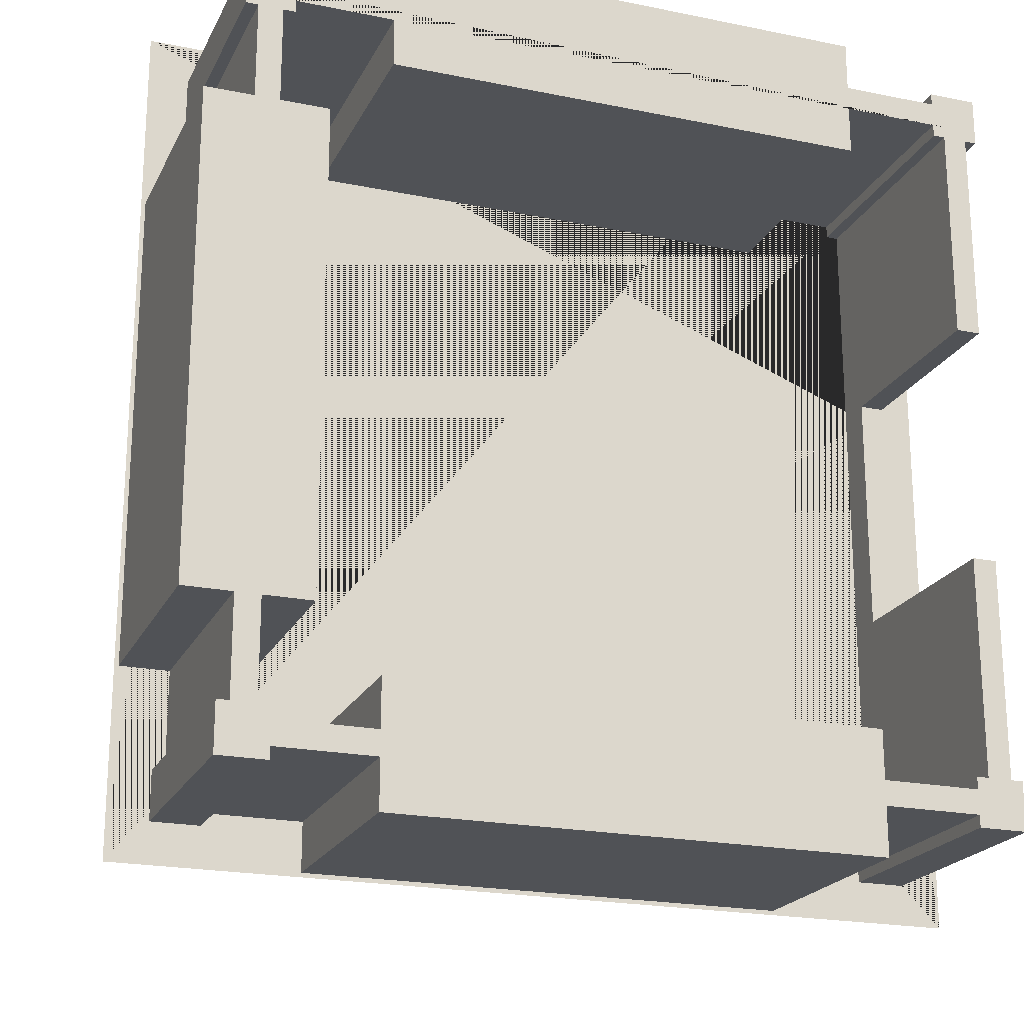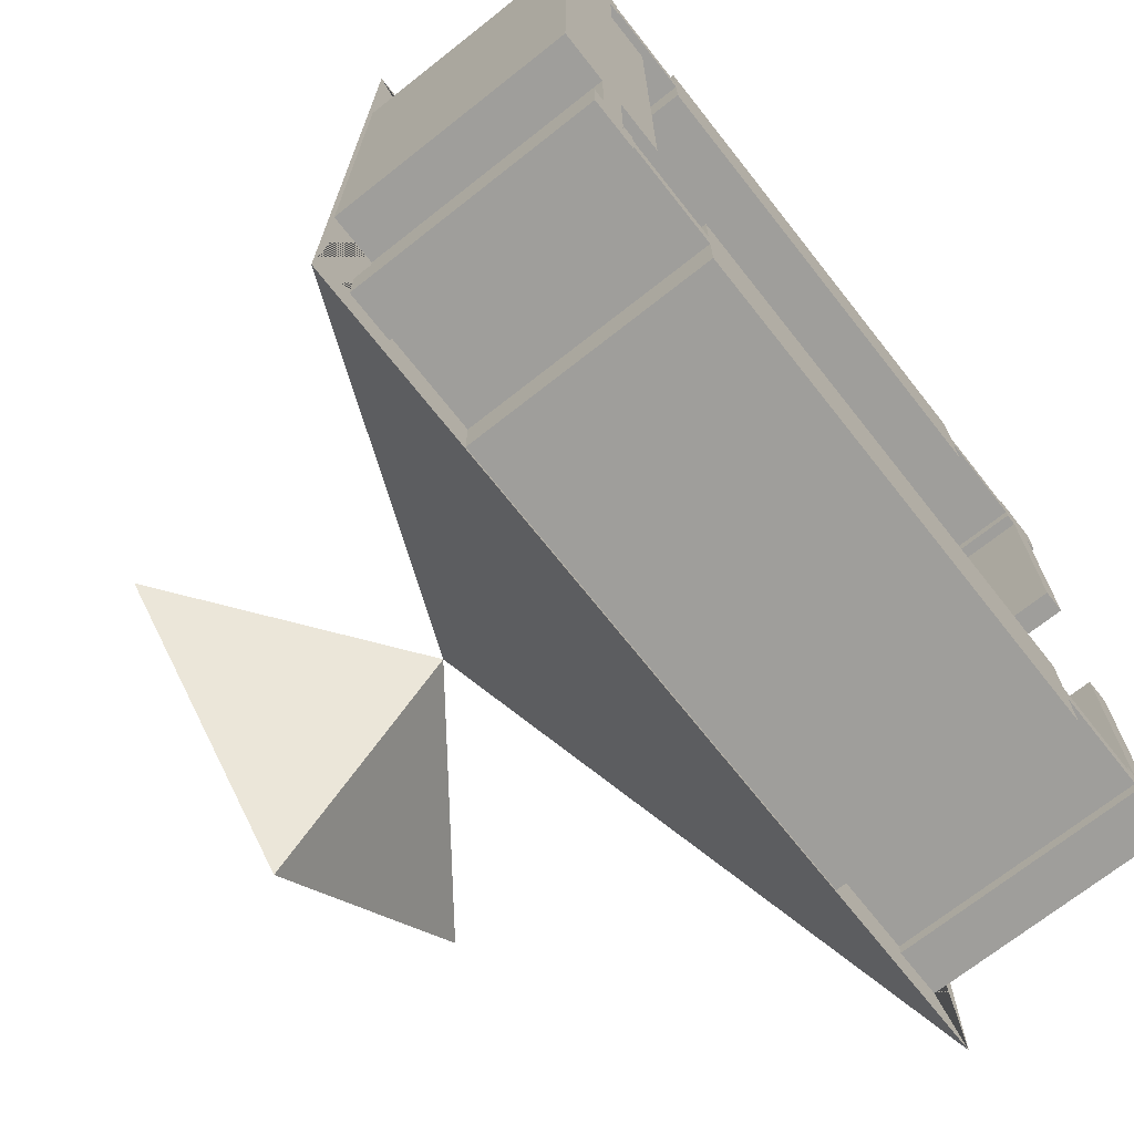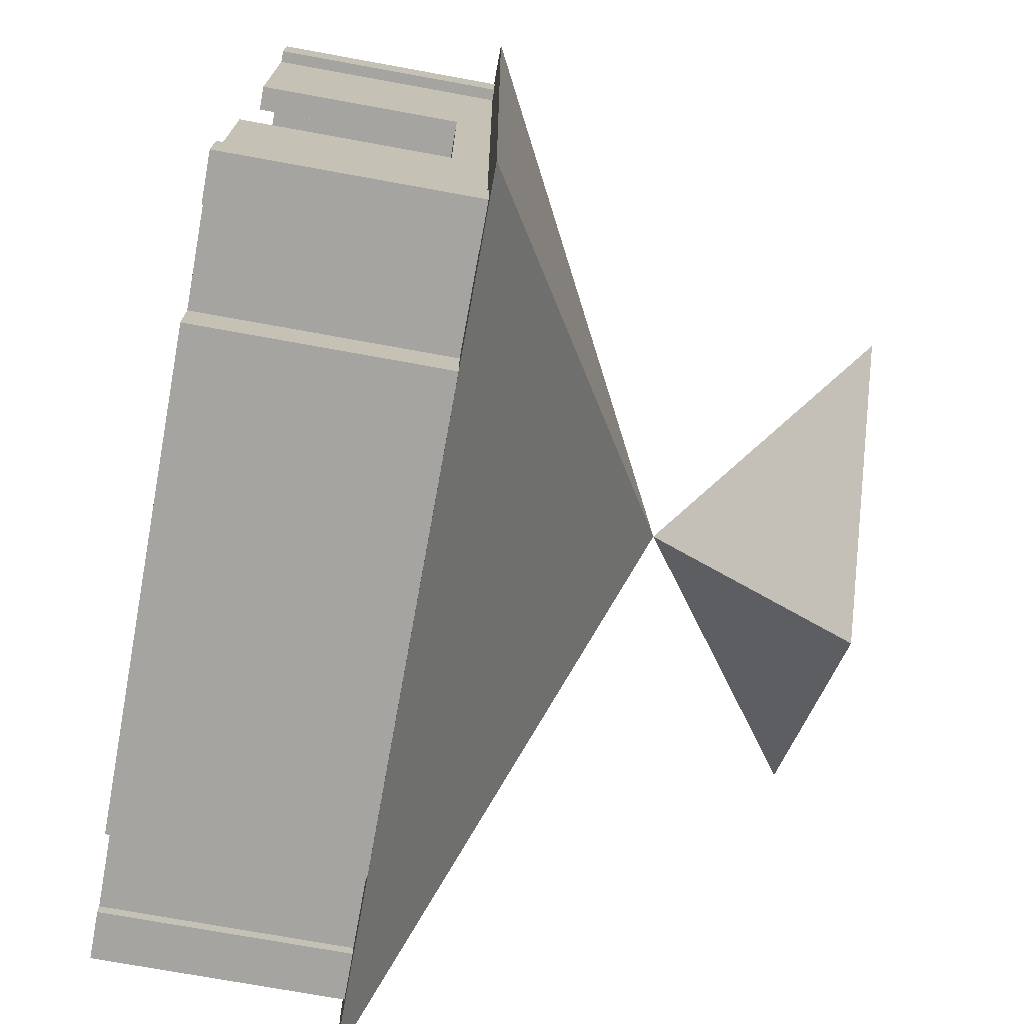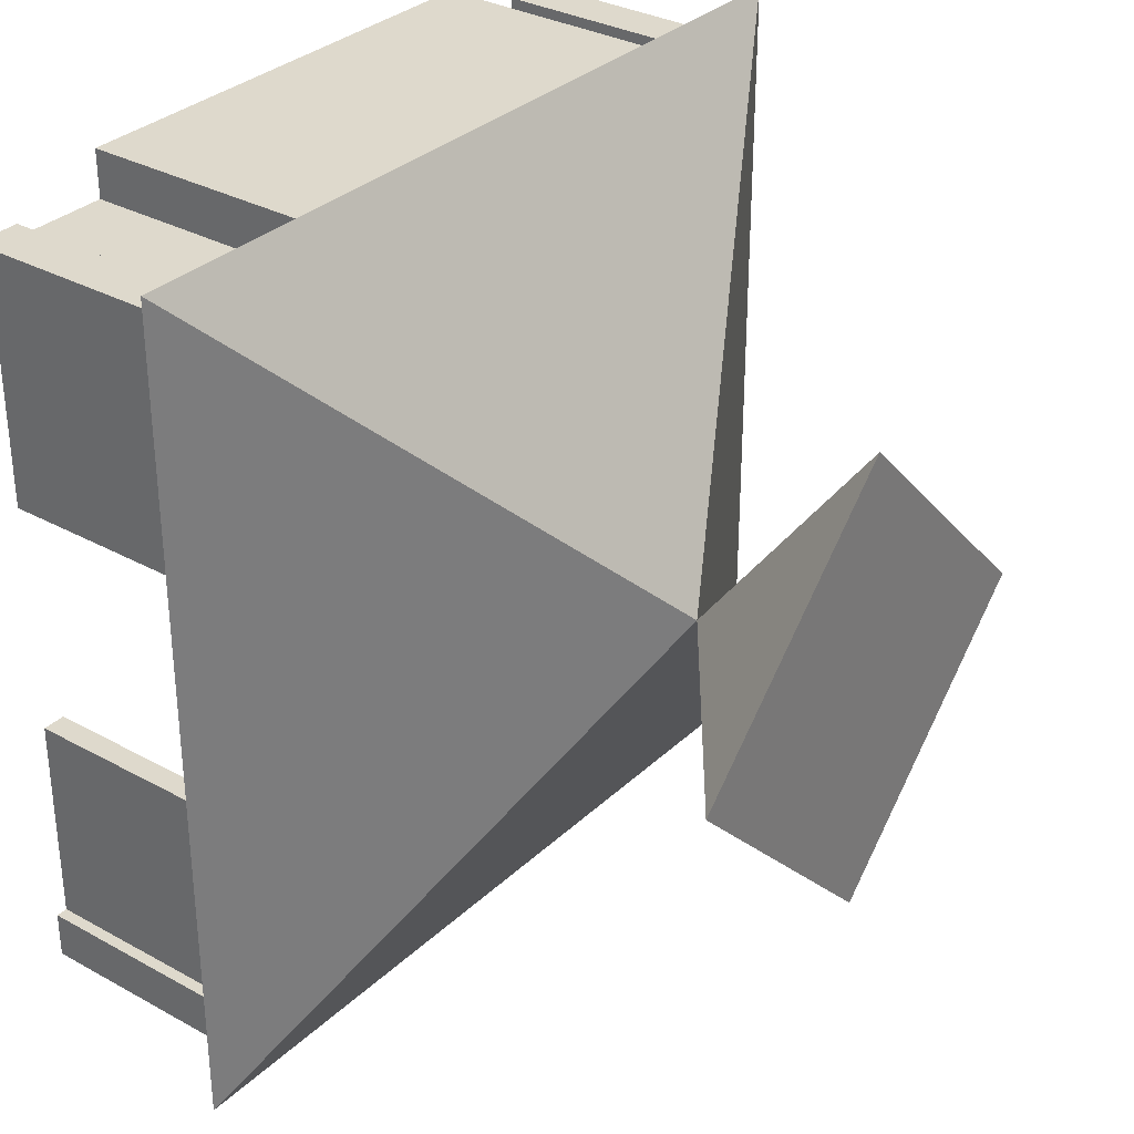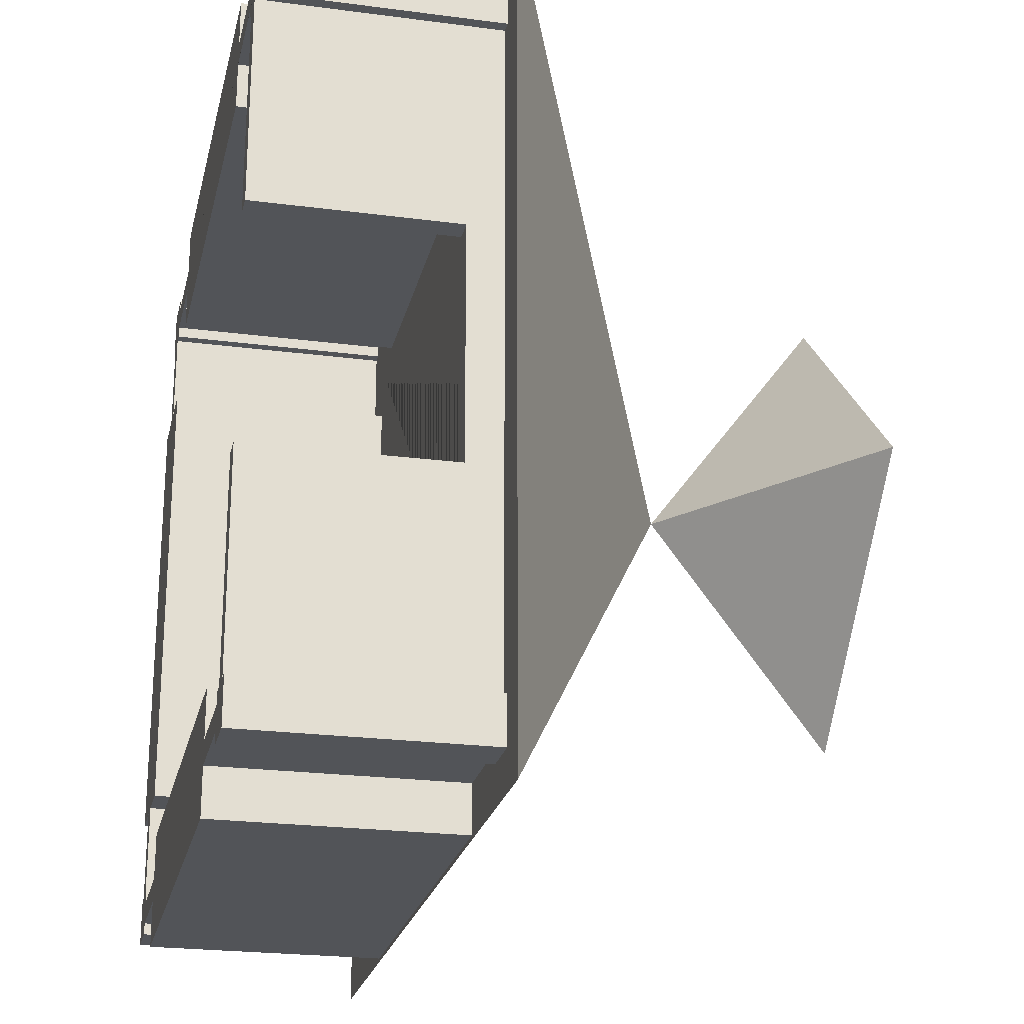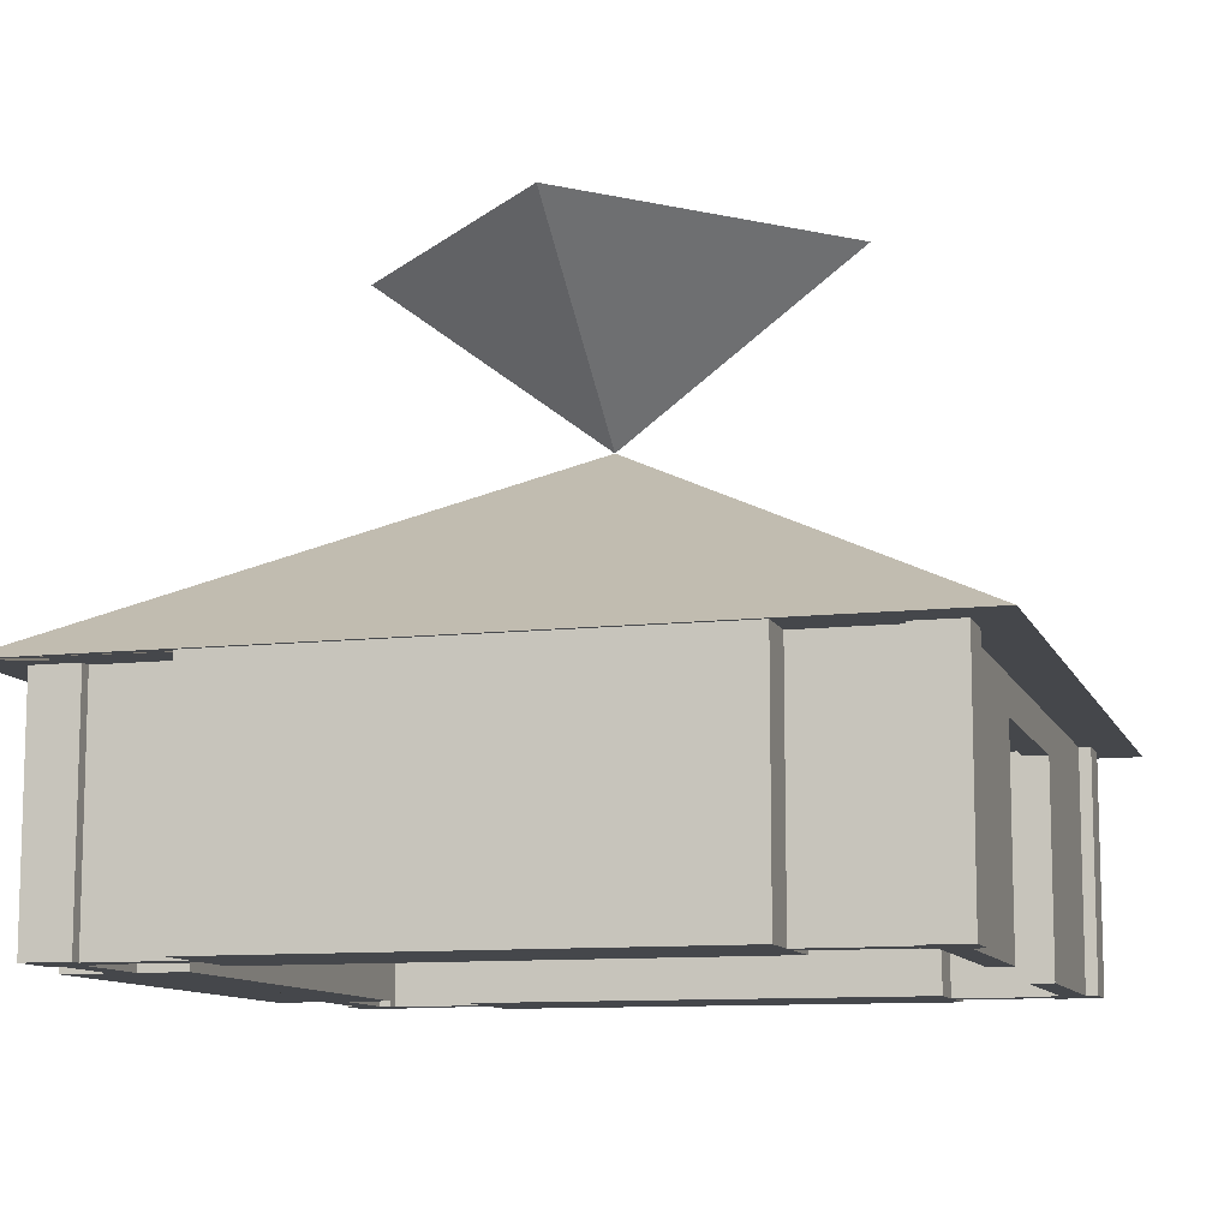
<metadata>
{"format":"obj","ext":"obj","renderer":"f3d","projection":"perspective","resolution":1024,"background":"white","views":[{"elev":-21.0,"azim":-20.2,"up":"+Z"},{"elev":-70.8,"azim":-51.7,"up":"+Z"},{"elev":-73.2,"azim":79.7,"up":"+Z"},{"elev":32.1,"azim":127.7,"up":"+Z"},{"elev":-23.2,"azim":77.4,"up":"+Z"},{"elev":-10.5,"azim":16.1,"up":"+Y"}]}
</metadata>
<code>
o Cube.012
v -2.5 -1 -2
v -2.5 -1 2
v -3.5 -1 2
v -3.5 -1 -2
v -2.5 1 -2
v -2.5 1 2
v -3.5 1 2
v -3.5 1 -2
f 1 2 3 4
f 5 8 7 6
f 1 5 6 2
f 2 6 7 3
f 3 7 8 4
f 5 1 4 8
o Cube.011
v 2 -1 2.5
v 2 -1 3.5
v -2 -1 3.5
v -2 -1 2.5
v 2 1 2.5
v 2 1 3.5
v -2 1 3.5
v -2 1 2.5
f 9 10 11 12
f 13 16 15 14
f 9 13 14 10
f 10 14 15 11
f 11 15 16 12
f 13 9 12 16
o Cube.010
v 2 -1 -3.5
v 2 -1 -2.5
v -2 -1 -2.5
v -2 -1 -3.5
v 2 1 -3.5
v 2 1 -2.5
v -2 1 -2.5
v -2 1 -3.5
f 17 18 19 20
f 21 24 23 22
f 17 21 22 18
f 18 22 23 19
f 19 23 24 20
f 21 17 20 24
o Cube.009
v 3.1 0.7 -1
v 3.1 0.7 1
v 2.9 0.7 1
v 2.9 0.7 -1
v 3.1 1.1 -1
v 3.1 1.1 1
v 2.9 1.1 1
v 2.9 1.1 -1
f 25 26 27 28
f 29 32 31 30
f 25 29 30 26
f 26 30 31 27
f 27 31 32 28
f 29 25 28 32
o Cube.008
v 3.1 -1 -3
v 3.1 -1 -1
v 2.9 -1 -1
v 2.9 -1 -3
v 3.1 1 -3
v 3.1 1 -1
v 2.9 1 -1
v 2.9 1 -3
f 33 34 35 36
f 37 40 39 38
f 33 37 38 34
f 34 38 39 35
f 35 39 40 36
f 37 33 36 40
o Cube.007
v 3.2 -1 2.8
v 3.2 -1 3.2
v 2.8 -1 3.2
v 2.8 -1 2.8
v 3.2 1 2.8
v 3.2 1 3.2
v 2.8 1 3.2
v 2.8 1 2.8
f 41 42 43 44
f 45 48 47 46
f 41 45 46 42
f 42 46 47 43
f 43 47 48 44
f 45 41 44 48
o Cube.006
v -2.8 -1 2.8
v -2.8 -1 3.2
v -3.2 -1 3.2
v -3.2 -1 2.8
v -2.8 1 2.8
v -2.8 1 3.2
v -3.2 1 3.2
v -3.2 1 2.8
f 49 50 51 52
f 53 56 55 54
f 49 53 54 50
f 50 54 55 51
f 51 55 56 52
f 53 49 52 56
o Cube.005
v -2.8 -1 -3.2
v -2.8 -1 -2.8
v -3.2 -1 -2.8
v -3.2 -1 -3.2
v -2.8 1 -3.2
v -2.8 1 -2.8
v -3.2 1 -2.8
v -3.2 1 -3.2
f 57 58 59 60
f 61 64 63 62
f 57 61 62 58
f 58 62 63 59
f 59 63 64 60
f 61 57 60 64
o Cube.004
v 3.2 -1 -3.2
v 3.2 -1 -2.8
v 2.8 -1 -2.8
v 2.8 -1 -3.2
v 3.2 1 -3.2
v 3.2 1 -2.8
v 2.8 1 -2.8
v 2.8 1 -3.2
f 65 66 67 68
f 69 72 71 70
f 65 69 70 66
f 66 70 71 67
f 67 71 72 68
f 69 65 68 72
o Cone
v 3.2 -1 -3.2
v 3.2 -1 -2.8
v 2.8 -1 -2.8
v 2.8 -1 -3.2
v 3.2 1 -3.2
v 3.2 1 -2.8
v 2.8 1 -2.8
v 2.8 1 -3.2
v 3 -1 -3.1
v 3 -1 -2.9
v -3 -1 -2.9
v -3 -1 -3.1
v 3 1 -3.1
v 3 1 -2.9
v -3 1 -2.9
v -3 1 -3.1
v -2.9 -1 -3
v -2.9 -1 3
v -3.1 -1 3
v -3.1 -1 -3
v -2.9 1 -3
v -2.9 1 3
v -3.1 1 3
v -3.1 1 -3
v 3 -1 2.9
v 3 -1 3.1
v -3 -1 3.1
v -3 -1 2.9
v 3 1 2.9
v 3 1 3.1
v -3 1 3.1
v -3 1 2.9
v 3.1 -1 1
v 3.1 -1 3
v 2.9 -1 3
v 2.9 -1 1
v 3.1 1 1
v 3.1 1 3
v 2.9 1 3
v 2.9 1 1
v 0 4.5 -2
v -2 4.5 0
v 0 4.5 2
v -0 3 0
v 2 4.5 0
v -3.536 1 -3.536
v 3.536 1 -3.536
v 3.536 1 3.536
v 0 3 0
v -3.536 1 3.536
v 2.909 1 2.909
v 2.9 -1 2.9
v 3 -1 3
v 2.9 1 2.9
v 3 1 3
v 1.698 1 3.1
v -2.377 1 3.079
v 3 1 3
v 1.698 1 3.1
v -3 1 3
v 3 -1 3
v 3 -1 3
v 2.91 -1 2.9
v -1.922 1 2.9
v 2.9 -1 2.903
v -3 -1 3
v -2.9 -1 2.9
v -2.9 1 2.9
v -3 1 3
v -2.9 1 2.9
v -2.9 -1 2.9
v -3 1 3
v -3 -1 3
v -3 1 3
v -2.9 -1 2.9
v -2.9 1 2.868
v -2.9 1 2.9
v -2.9 1 2.9
v -3 -1 3
v -3 -1 -3
v -3 1 -3
v -2.9 -1 -2.9
v -2.898 1 -3.1
v -2.624 1 -2.913
v -2.9 1 -2.9
v -2.606 1 -2.9
v -2.65 1 -2.912
v -2.902 1 -2.903
v -2.902 1 -2.9
v -2.9 -1 -2.903
v -2.606 1 -2.9
v -2.9 -1 -2.9
v -2.9 1 -2.903
v -3 -1 -3
v -2.898 1 -3.1
v -3 -1 -3
v -3 1 -3
v 2.8 -1 -3.1
v 2.8 -1 -2.9
v 2.8 -1 -2.907
v 2.8 1 -3.1
v 2.8 1 -3.1
v 2.8 1 -3.1
v 2.8 1 -2.9
v 2.9 -1 -2.9
v 2.8 1 -2.907
v 3 -1 -3
v 2.9 1 -2.9
v 2.8 1 -3.1
v 3 1 -3
v 2.8 -1 -2.907
v 2.9 -1 -2.9
v 2.8 -1 -3.1
f 73 74 75 171 183 76
f 73 77 78 74
f 74 78 79 75
f 75 79 176 171
f 77 73 76 80
f 81 179 82 184 164 83 166 84 185
f 85 175 167 88 153 87 163 180 86 182
f 81 85 182 86 82 179
f 82 177 171 176 86 180 163 87 83 164 184
f 83 87 153 152
f 85 181 155 88 167 175
f 89 162 147 90 145 91 92 168
f 89 154 157 93 165 148 94 90 147 162
f 90 138 141 95 91 145
f 91 95 96 92
f 101 126 111 127
f 97 125 127 102 98 134
f 98 102 128 103 99
f 99 103 146 104 100 151
f 101 97 124 126
f 105 106 133 107 137 108
f 105 109 110 106
f 106 110 130 111 107 133
f 107 124 126 112 108 137
f 109 105 108 112
f 113 116 114
f 114 116 115
f 115 116 117
f 117 116 113
f 113 114 115 117
f 118 121 119
f 119 121 120
f 120 121 122
f 122 121 118
f 118 119 109 112 126 150 104 146 103 128 122
f 122 128 102 111 130 110 109 119 120
f 102 111 126 136 149 104 132 103 131
f 126 124 107 111
f 127 125 97 101
f 126 124 97 135 143 100 104 149 136
f 103 128 102 131
f 97 134 98 99 151 100 90 143 135
f 104 146 103 132
f 93 160 161 104 95 144 94 148 165
f 143 90 100
f 95 141 138 90 94 144
f 88 155 181 85 81 185 84
f 153 152 89 168 92 96 169 93
f 152 153 88 84 166 83
f 86 176 171 177 82
f 172 170 173 174 175 176 178 80 76 183 171
l 111 123
l 107 125
l 103 129
l 100 138
l 100 139
l 104 140
l 104 141
l 104 142
l 132 141
l 132 94
l 143 139
l 140 94
l 140 139
l 93 142
l 94 103
l 83 154
l 83 89
l 87 159
l 158 87
l 86 158
l 157 161
l 85 119
l 87 122
l 81 170
l 177 172
l 82 81
l 85 173
l 85 174
l 85 86
l 77 119
l 79 126

</code>
